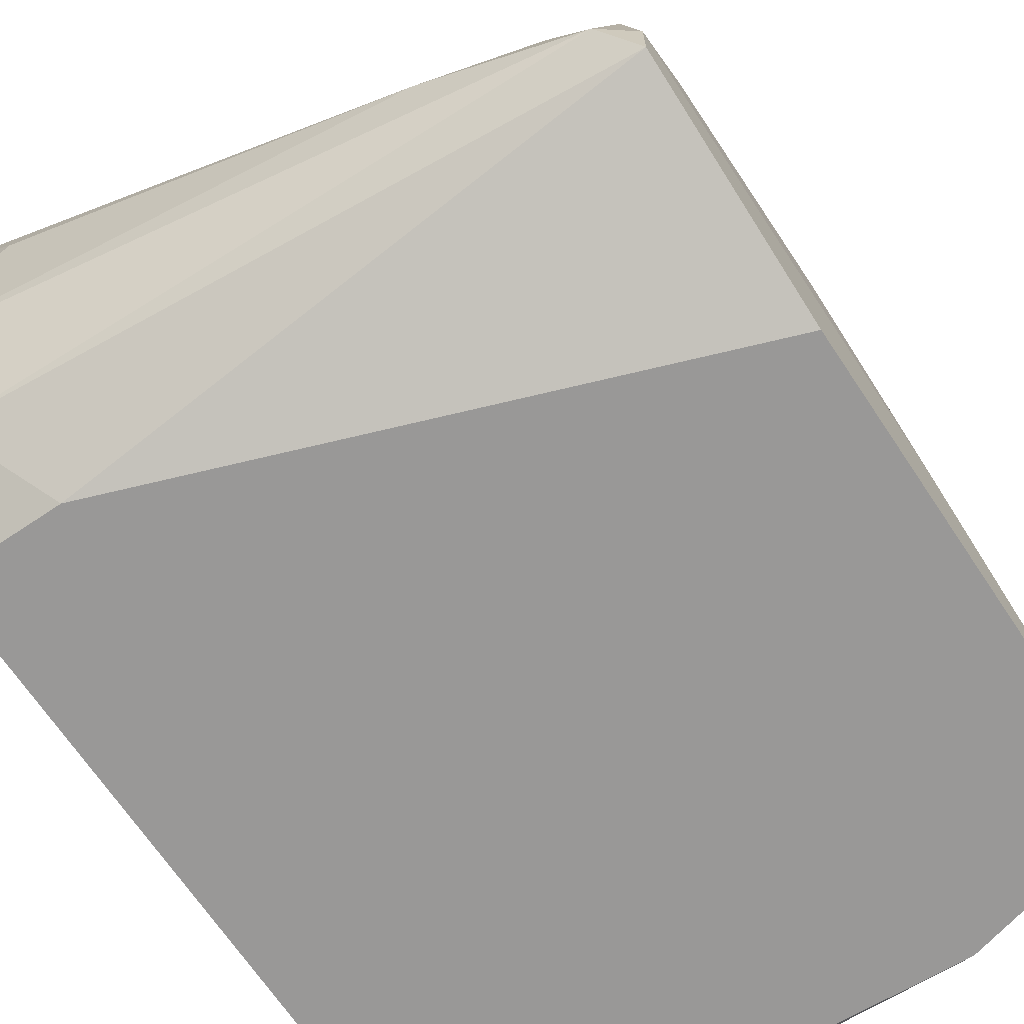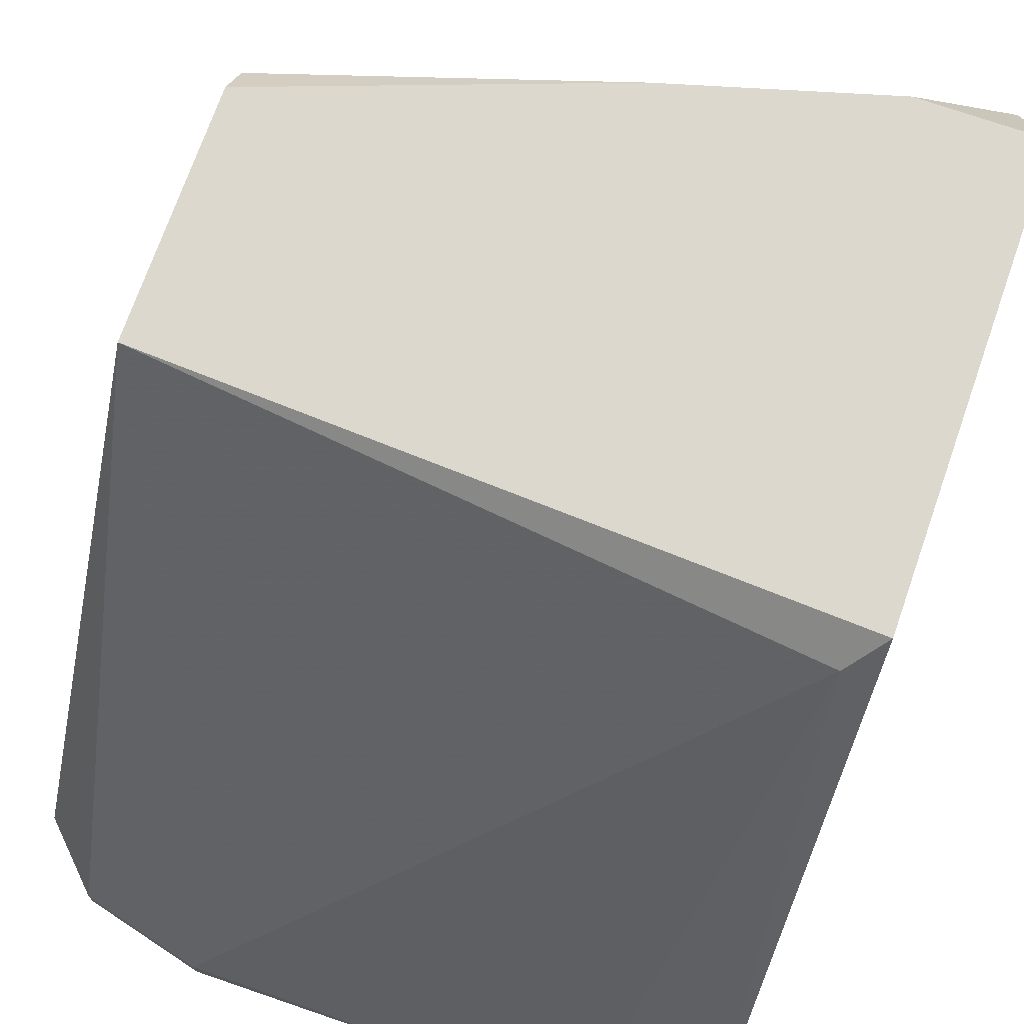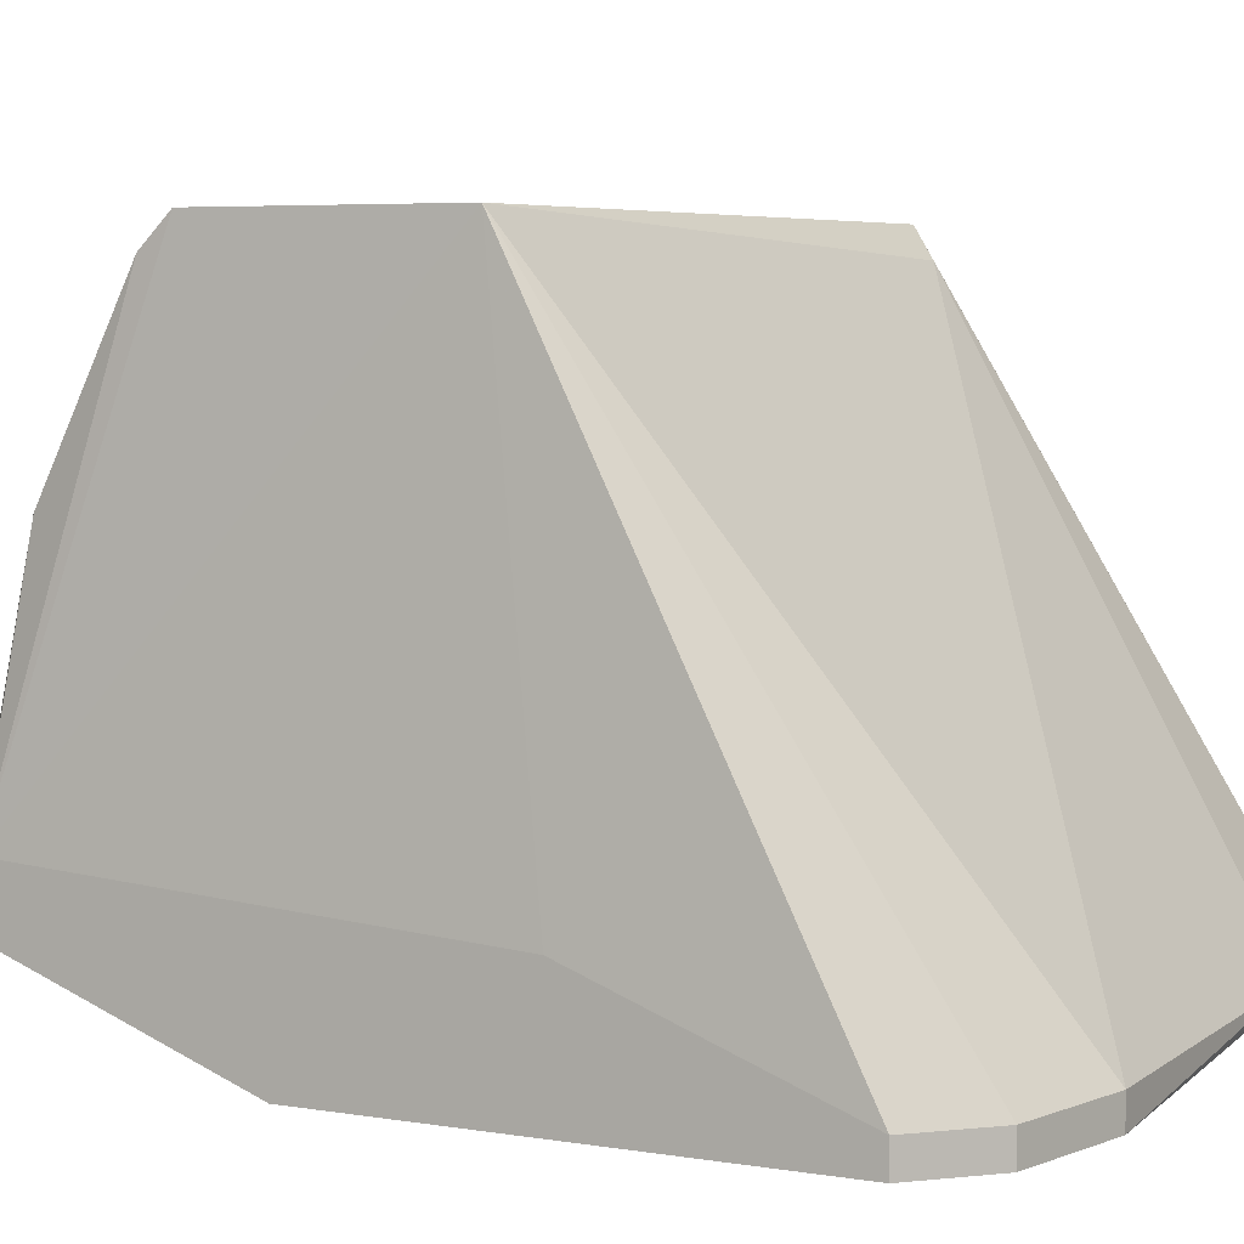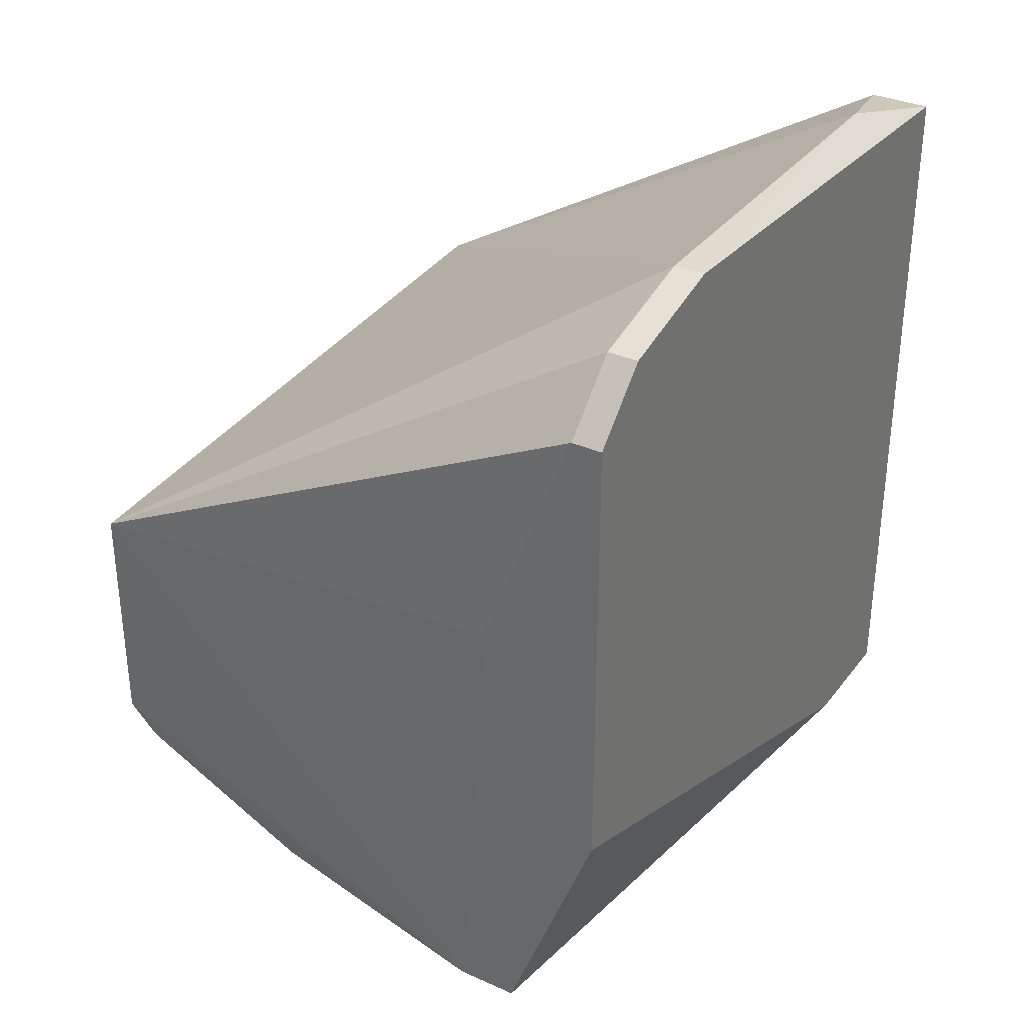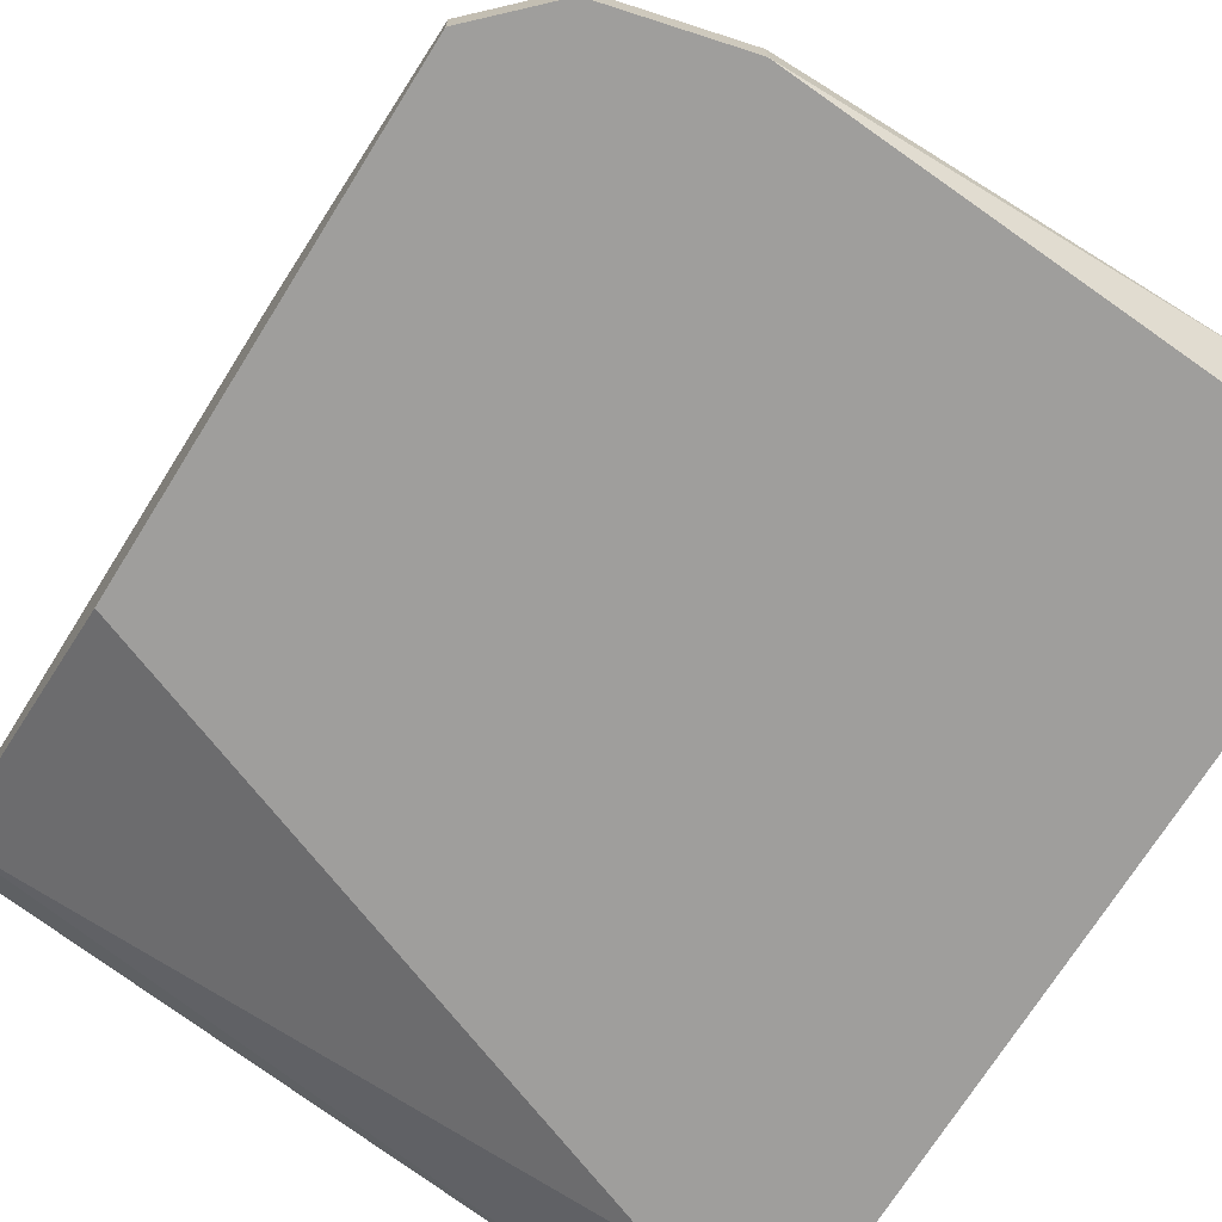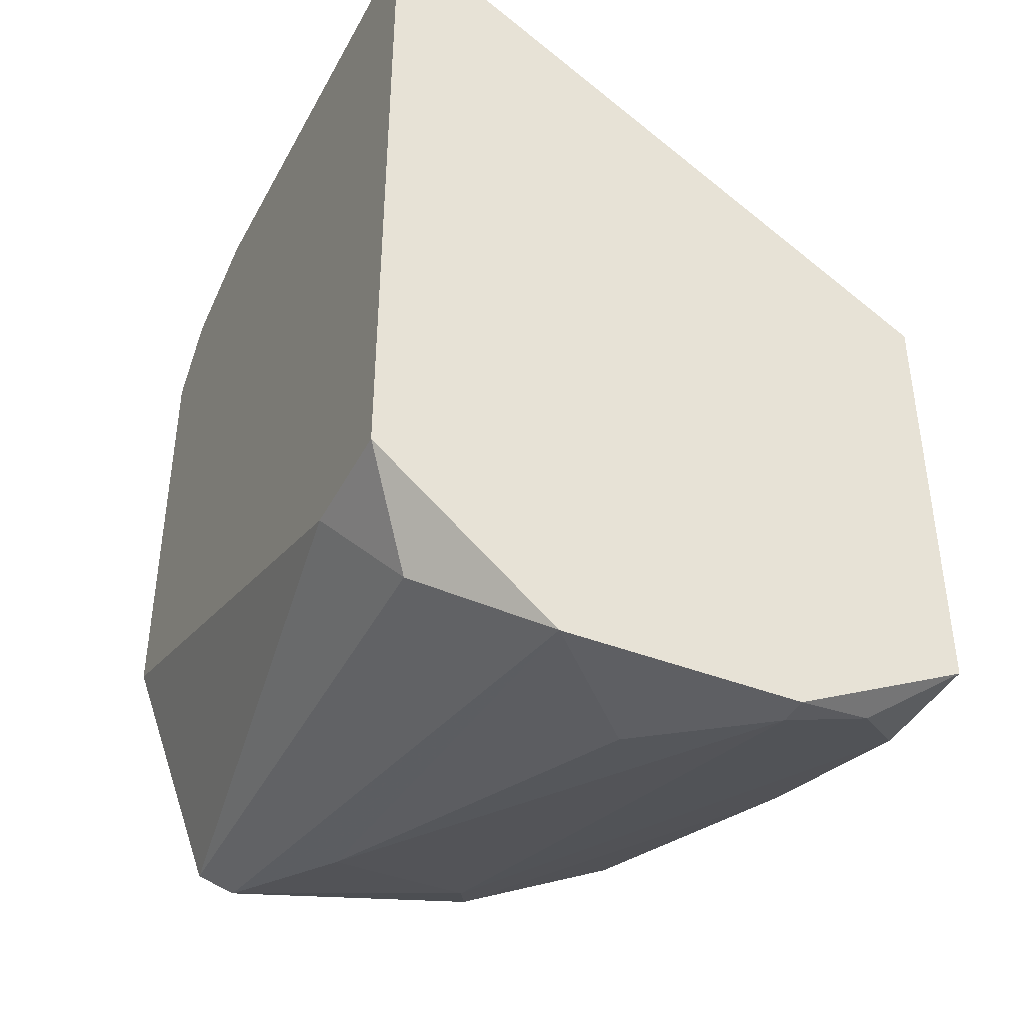
<metadata>
{"format":"obj","ext":"obj","renderer":"f3d","projection":"perspective","resolution":1024,"background":"white","views":[{"elev":-68.7,"azim":-146.2,"up":"+Y"},{"elev":72.3,"azim":19.3,"up":"+Y"},{"elev":5.4,"azim":-62.9,"up":"+Y"},{"elev":33.6,"azim":-58.6,"up":"+Z"},{"elev":-70.9,"azim":-31.9,"up":"+Y"},{"elev":-41.1,"azim":64.5,"up":"+Z"}]}
</metadata>
<code>
v -0.007516 -0.04535 -0.04476
v -0.007516 -0.0441 -0.04476
v -0.007516 -0.03786 -0.07965
v -4.3e-05 -0.02041 -0.07591
v -0.01251 -0.04535 -0.04601
v -0.01251 -0.0441 -0.04601
v -0.01375 -0.02166 -0.07217
v -0.01375 -0.02041 -0.07093
v -0.01375 -0.02041 -0.06096
v -0.01375 -0.04036 -0.07841
v -0.01375 -0.02914 -0.07591
v 0.008682 -0.04535 -0.07591
v 0.008682 -0.0441 -0.04476
v 0.008682 -0.03288 -0.08215
v 0.008682 -0.02041 -0.07841
v 0.01367 -0.04535 -0.07591
v 0.01367 -0.04535 -0.04601
v 0.01367 -0.02041 -0.07841
v 0.01367 -0.02041 -0.05972
v 0.01367 -0.04285 -0.04601
v 0.01367 -0.0279 -0.08215
v 0.01367 -0.03786 -0.08215
v 0.01242 -0.02416 -0.0809
v 0.01242 -0.02166 -0.05847
v 0.01242 -0.0279 -0.08215
v -0.015 -0.04535 -0.06719
v -0.015 -0.04535 -0.0485
v -0.015 -0.0441 -0.0485
v -0.015 -0.04036 -0.05847
v -0.015 -0.0416 -0.07716
v -0.015 -0.03911 -0.07716
v -0.01126 -0.03039 -0.07716
v 0.01117 -0.04285 -0.07965
f 25 23 21
f 19 20 16
f 26 16 5
f 9 19 18
f 19 16 18
f 18 16 22
f 20 13 17
f 16 20 17
f 5 16 17
f 26 28 30
f 13 20 24
f 20 19 24
f 19 9 24
f 2 13 24
f 9 2 24
f 10 22 33
f 22 16 33
f 30 10 33
f 9 18 4
f 16 26 12
f 26 30 12
f 33 16 12
f 30 33 12
f 9 4 8
f 4 7 8
f 10 30 31
f 30 28 31
f 9 8 31
f 8 7 31
f 22 14 25
f 32 23 25
f 2 9 6
f 5 2 6
f 9 28 6
f 28 5 6
f 14 22 3
f 22 10 3
f 10 32 3
f 25 14 3
f 32 25 3
f 32 10 11
f 7 4 11
f 10 31 11
f 31 7 11
f 28 9 29
f 9 31 29
f 31 28 29
f 18 23 15
f 23 32 15
f 4 18 15
f 32 11 15
f 11 4 15
f 17 13 1
f 5 17 1
f 13 2 1
f 2 5 1
f 26 5 27
f 28 26 27
f 5 28 27
f 18 22 21
f 23 18 21
f 22 25 21

</code>
